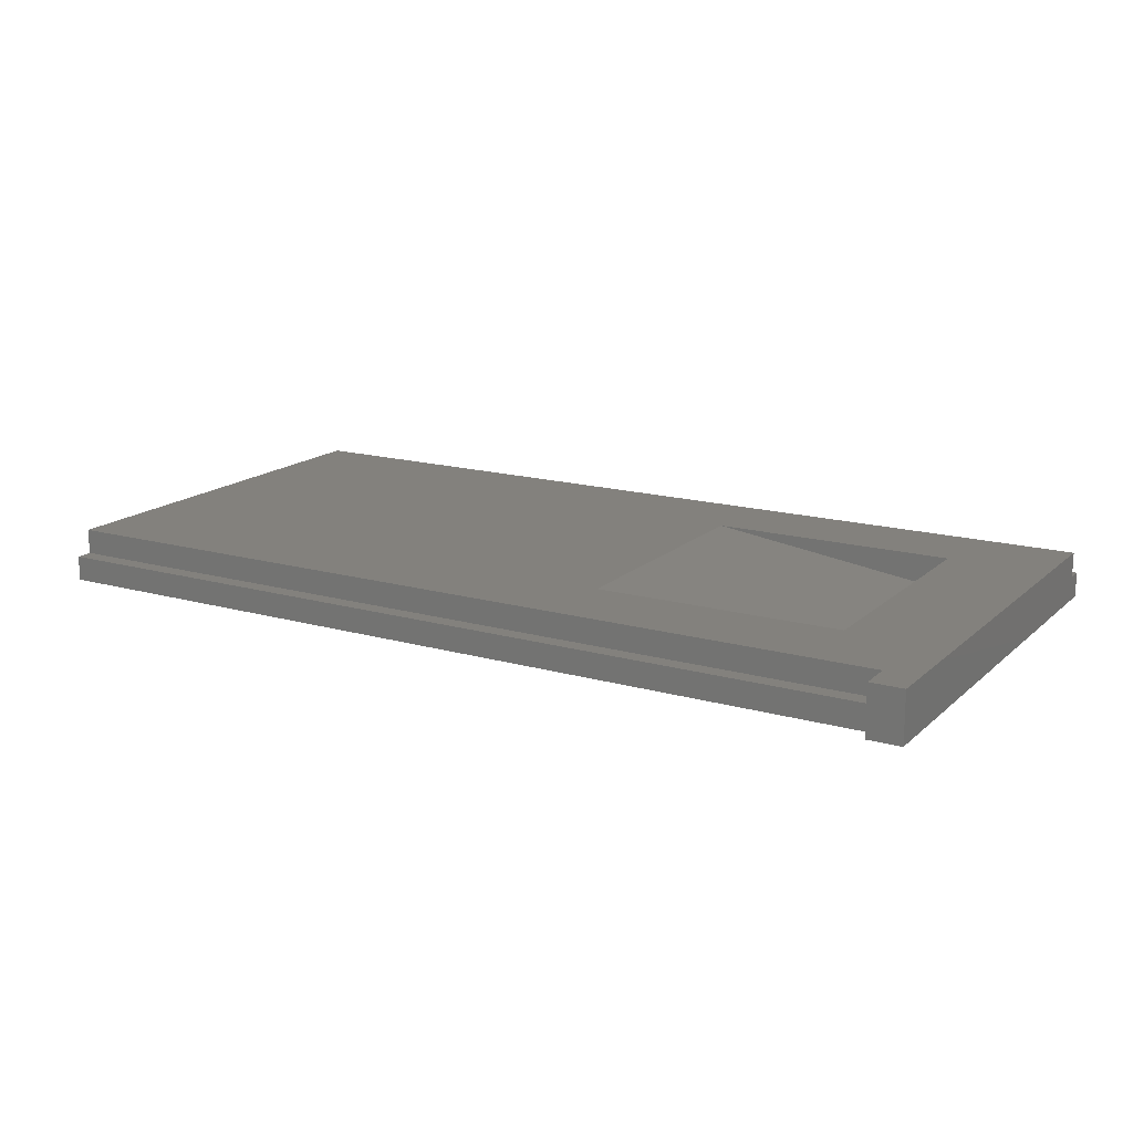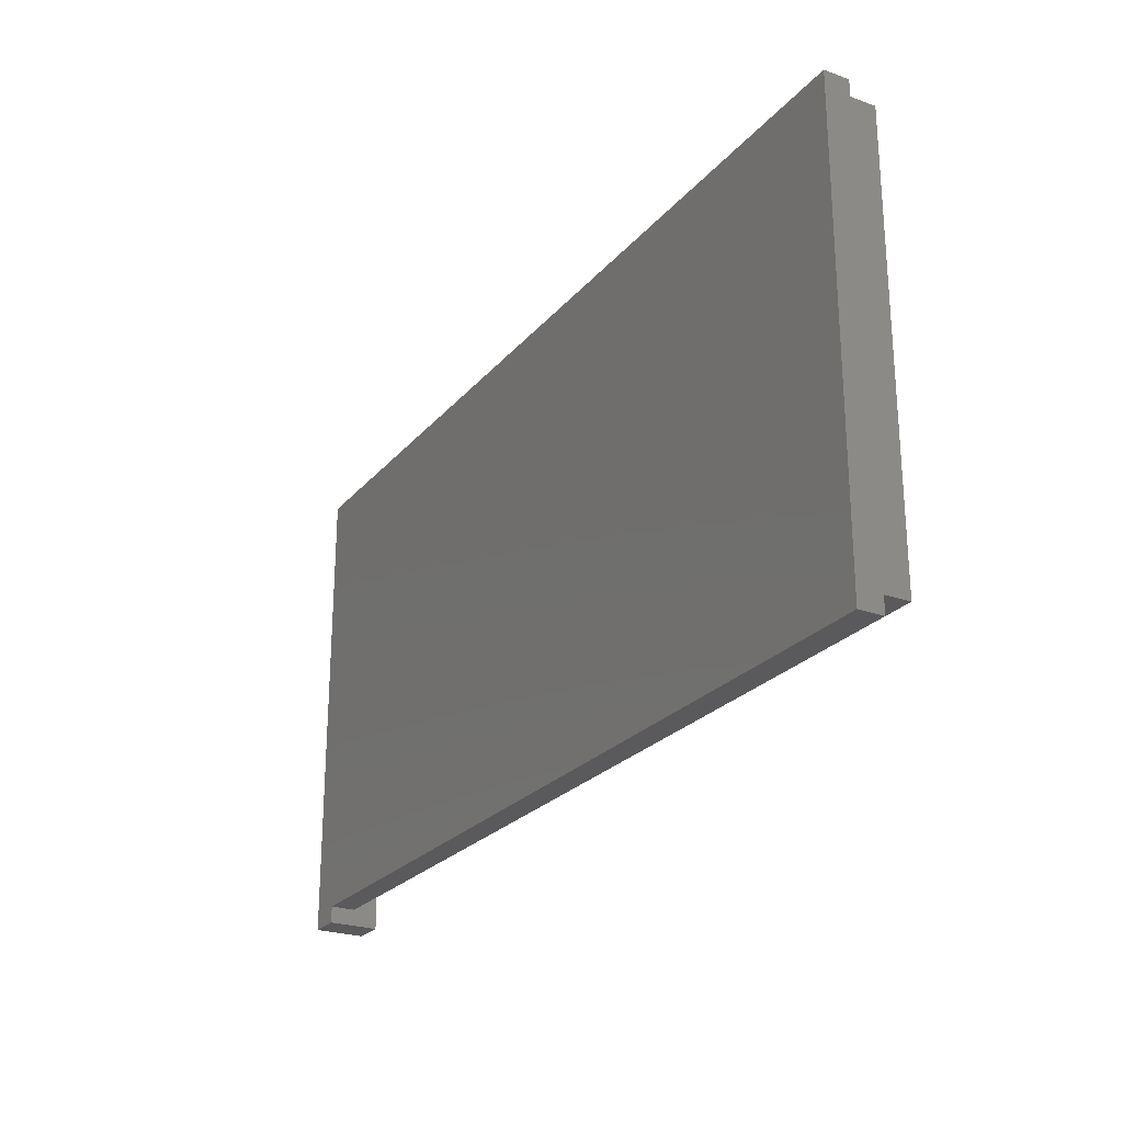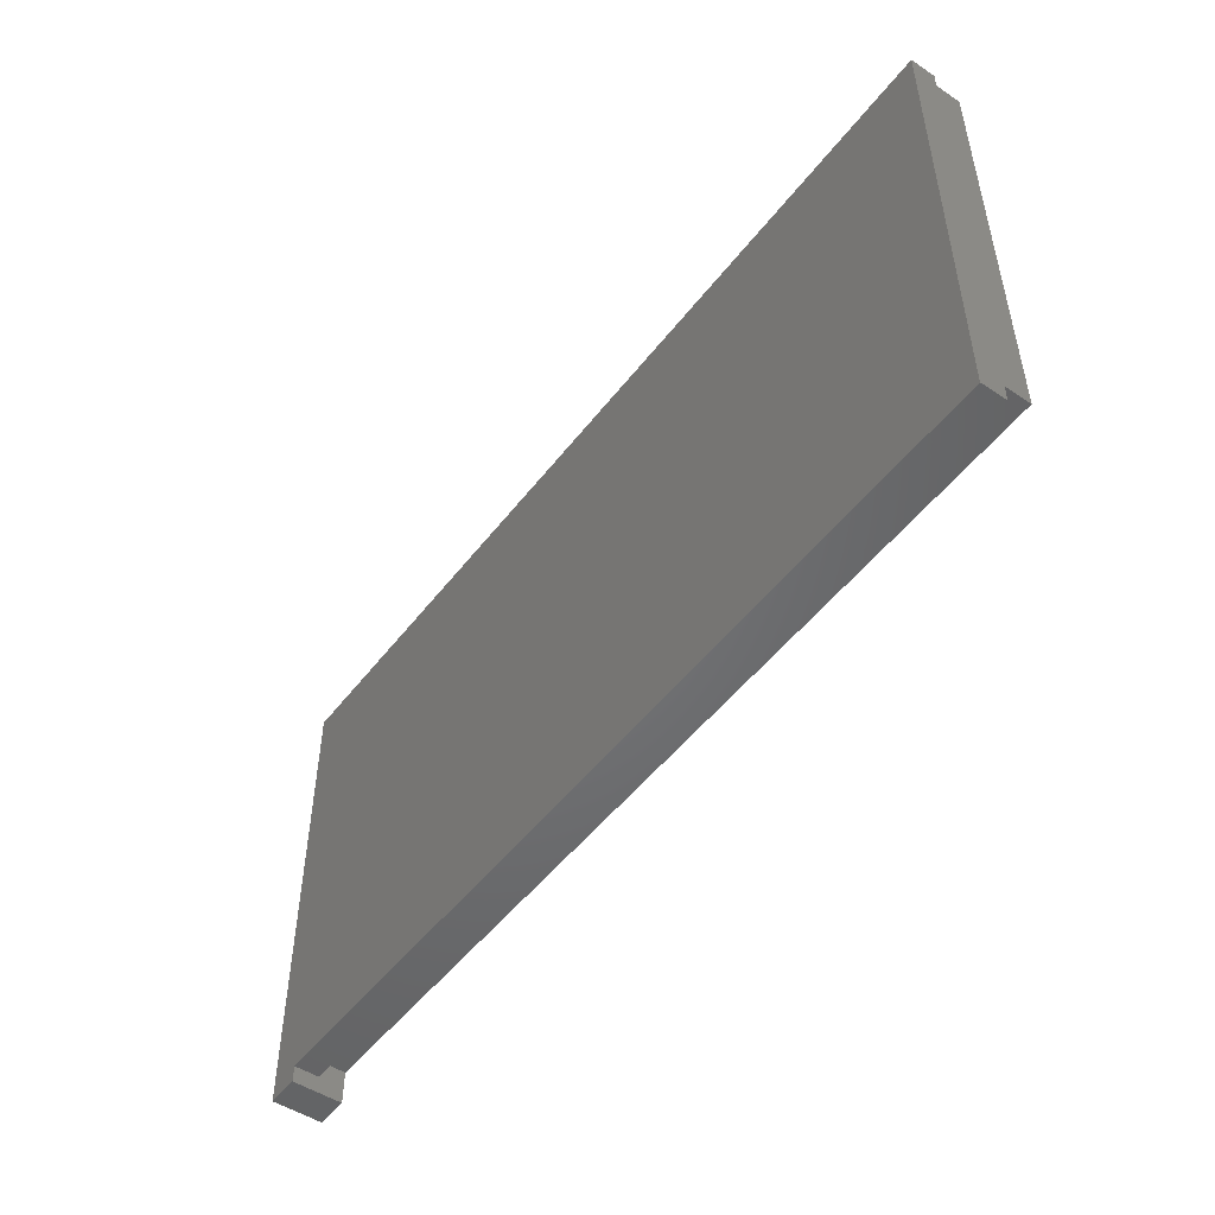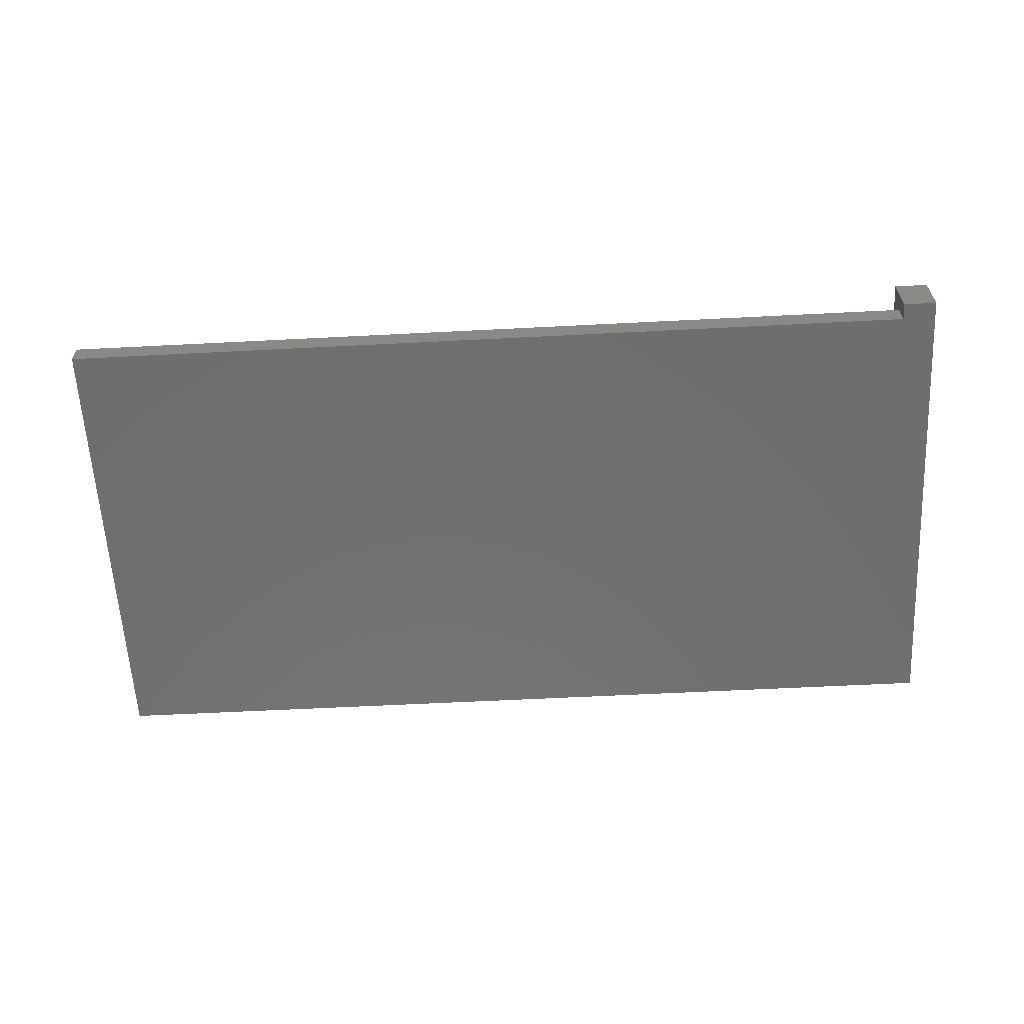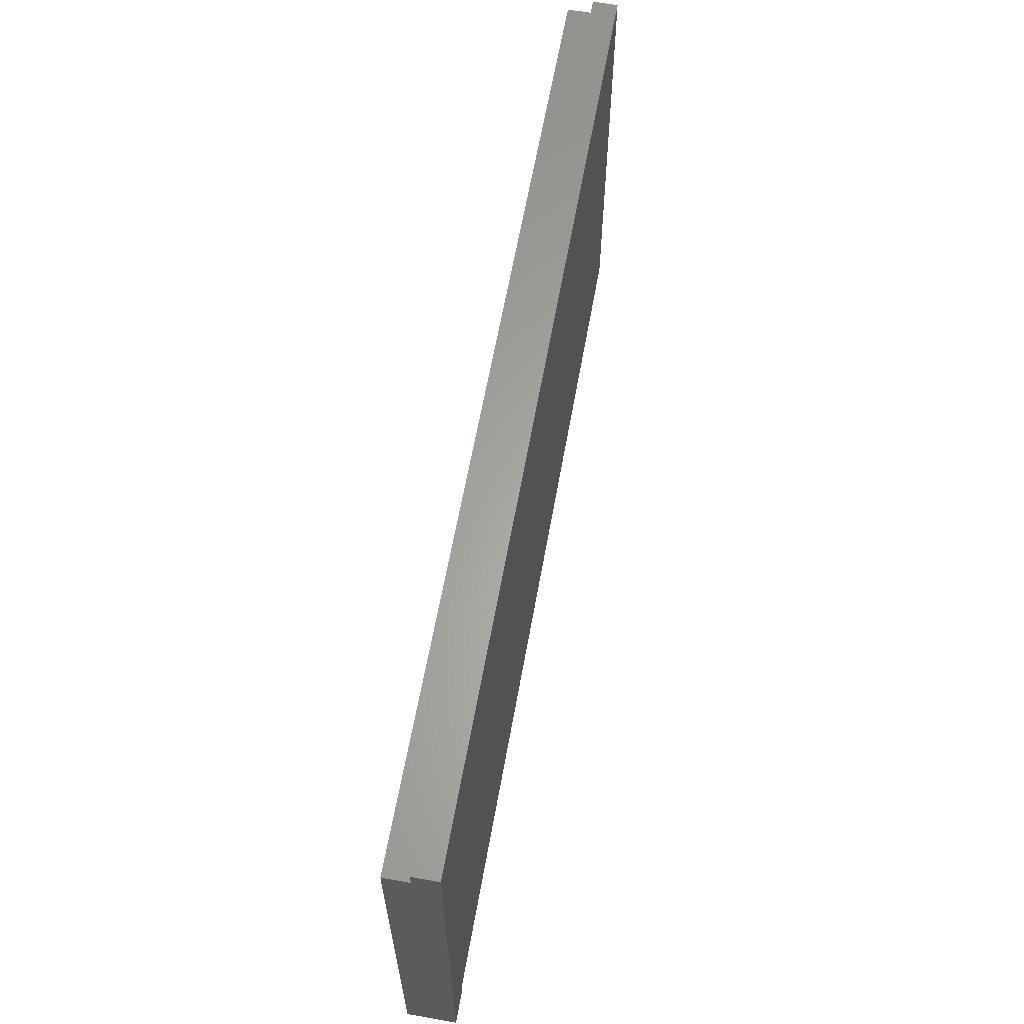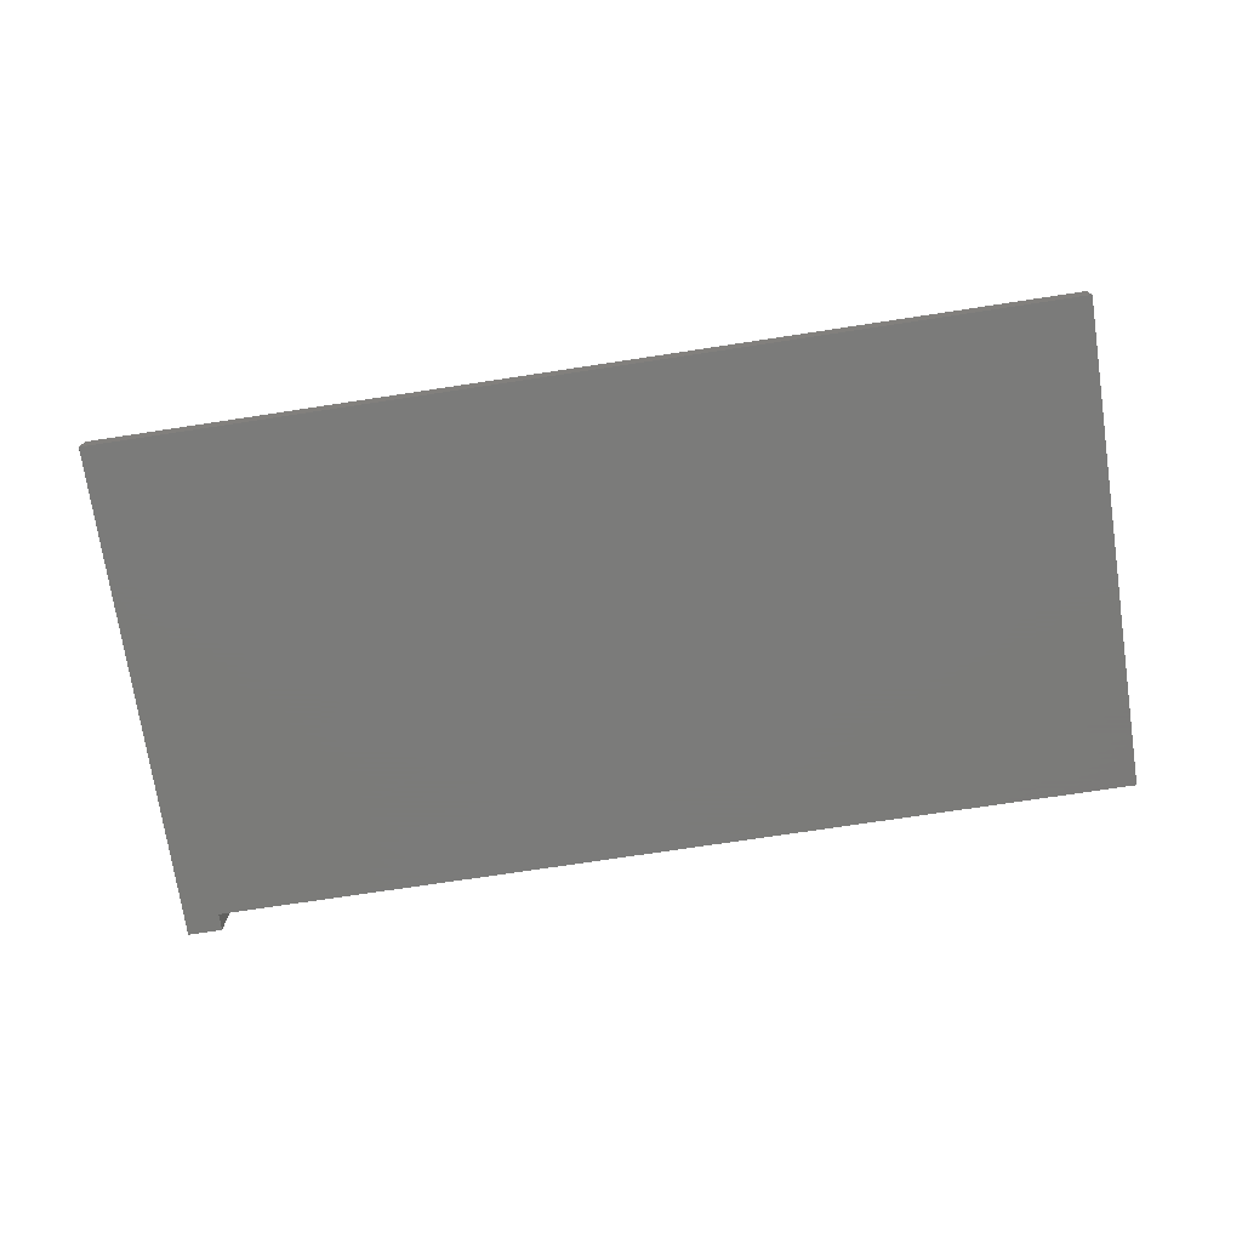
<metadata>
{"format":"stl","ext":"stl","renderer":"f3d","projection":"perspective","resolution":1024,"background":"white","views":[{"elev":16.2,"azim":30.3,"up":"+Z"},{"elev":-24.7,"azim":-120.1,"up":"+Y"},{"elev":-50.1,"azim":-126.1,"up":"+Y"},{"elev":-60.8,"azim":3.0,"up":"+Z"},{"elev":62.7,"azim":100.2,"up":"+Y"},{"elev":-74.0,"azim":-171.4,"up":"+Z"}]}
</metadata>
<code>
# stl→obj: 26 verts, 48 faces
v -57.26 -97.71 55.01
v -110.3 -97.71 53.51
v -57.26 -97.71 53.51
v -110.3 -97.71 55.01
v -57.26 -98.71 53.51
v -110.3 -98.71 52.01
v -57.26 -98.71 52.01
v -110.3 -98.71 53.51
v -57.26 -99.71 55.01
v -57.26 -99.71 52.01
v -110.3 -70.71 52.01
v -55.26 -70.71 52.01
v -55.26 -99.71 52.01
v -55.26 -71.71 55.01
v -55.26 -99.71 55.01
v -55.26 -71.71 53.51
v -55.26 -70.71 53.51
v -110.3 -71.71 55.01
v -110.3 -71.71 53.51
v -110.3 -70.71 53.51
v -76.38 -92.71 55.01
v -76.38 -76.71 55.01
v -61.38 -92.71 55.01
v -61.38 -76.71 55.01
v -61.38 -76.71 53.01
v -61.38 -92.71 53.01
f 1 2 3
f 2 1 4
f 5 6 7
f 6 5 8
f 5 2 8
f 2 5 3
f 9 5 10
f 5 9 1
f 5 1 3
f 7 10 5
f 11 7 6
f 7 11 12
f 7 12 10
f 10 12 13
f 13 14 15
f 14 13 16
f 16 13 12
f 16 12 17
f 15 10 13
f 10 15 9
f 18 2 4
f 2 18 19
f 2 6 8
f 6 2 11
f 11 2 19
f 11 19 20
f 19 14 16
f 14 19 18
f 4 21 18
f 21 4 1
f 18 21 22
f 21 1 23
f 23 1 24
f 15 1 9
f 22 14 18
f 14 22 24
f 14 24 1
f 14 1 15
f 11 17 12
f 17 11 20
f 16 20 19
f 20 16 17
f 21 25 22
f 25 21 26
f 24 26 23
f 26 24 25
f 21 23 26
f 22 25 24

</code>
